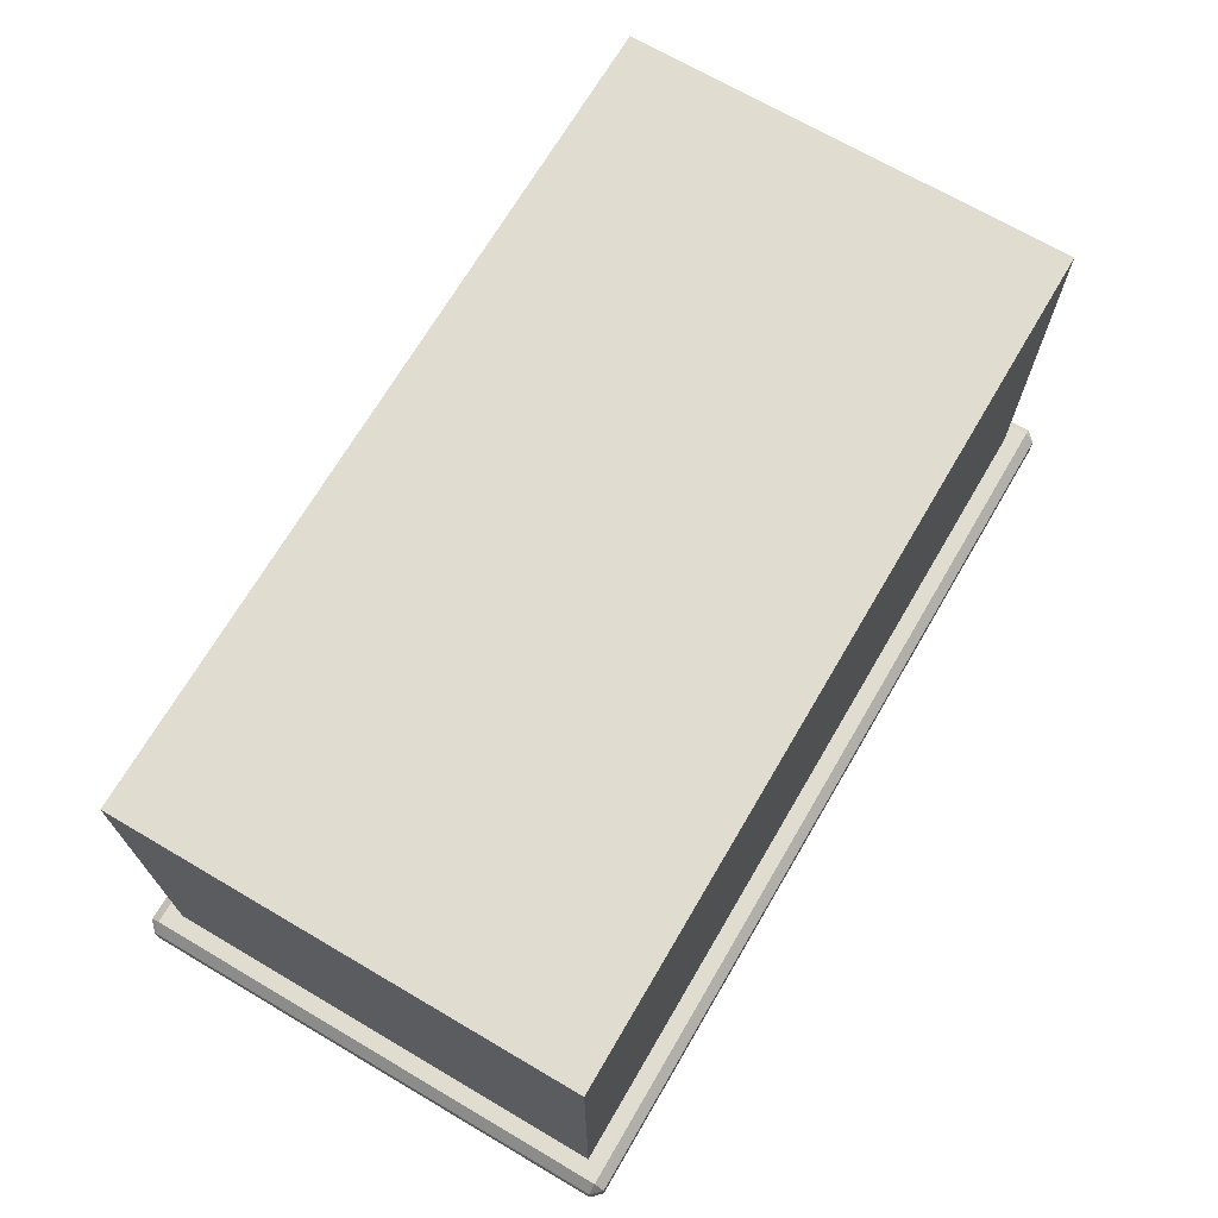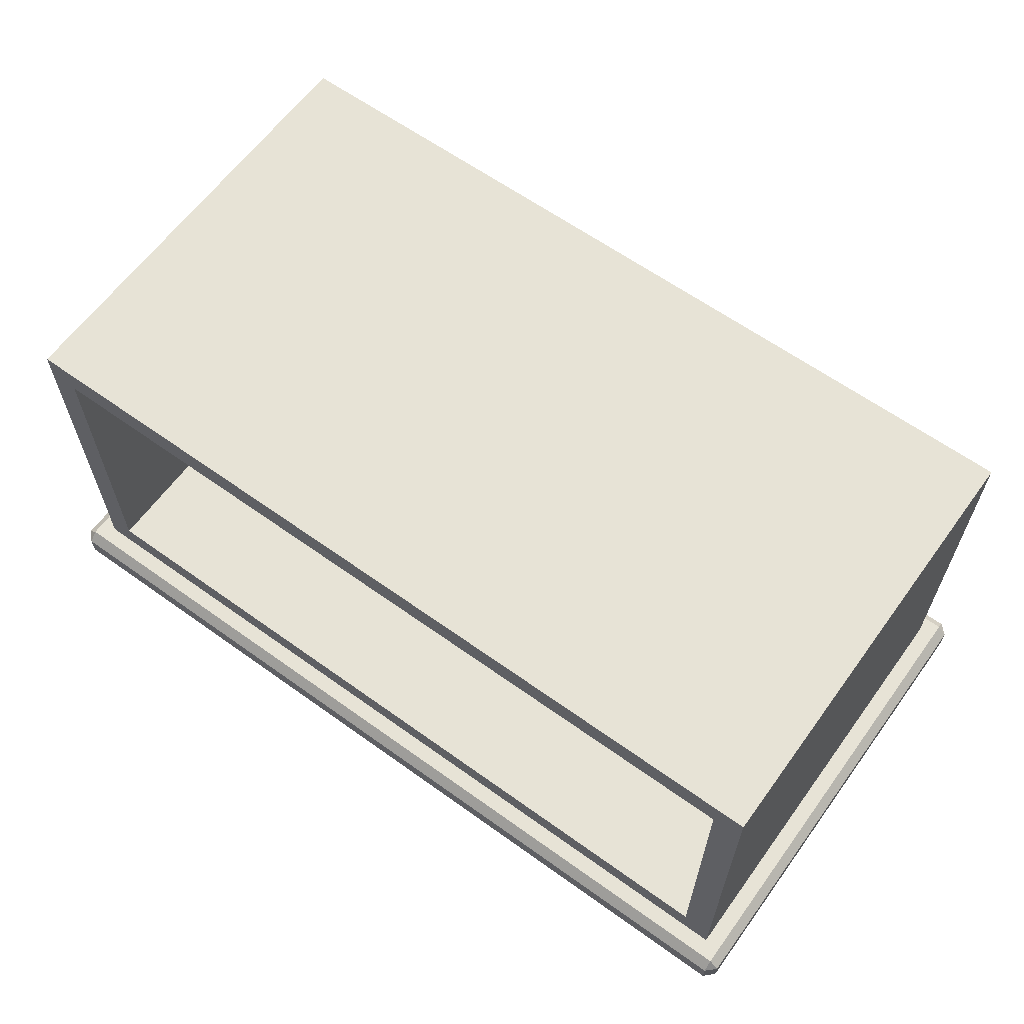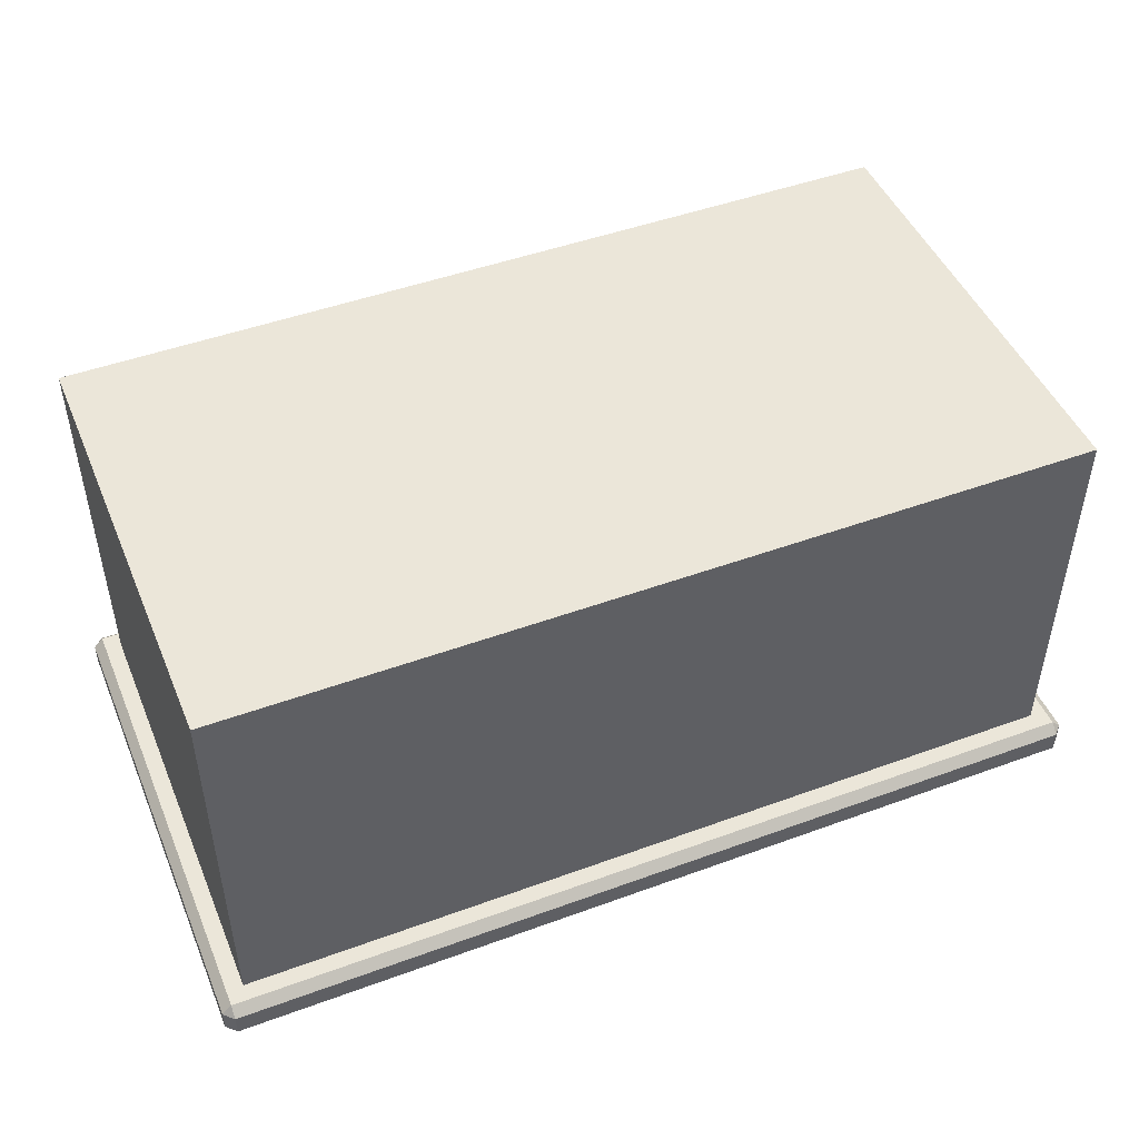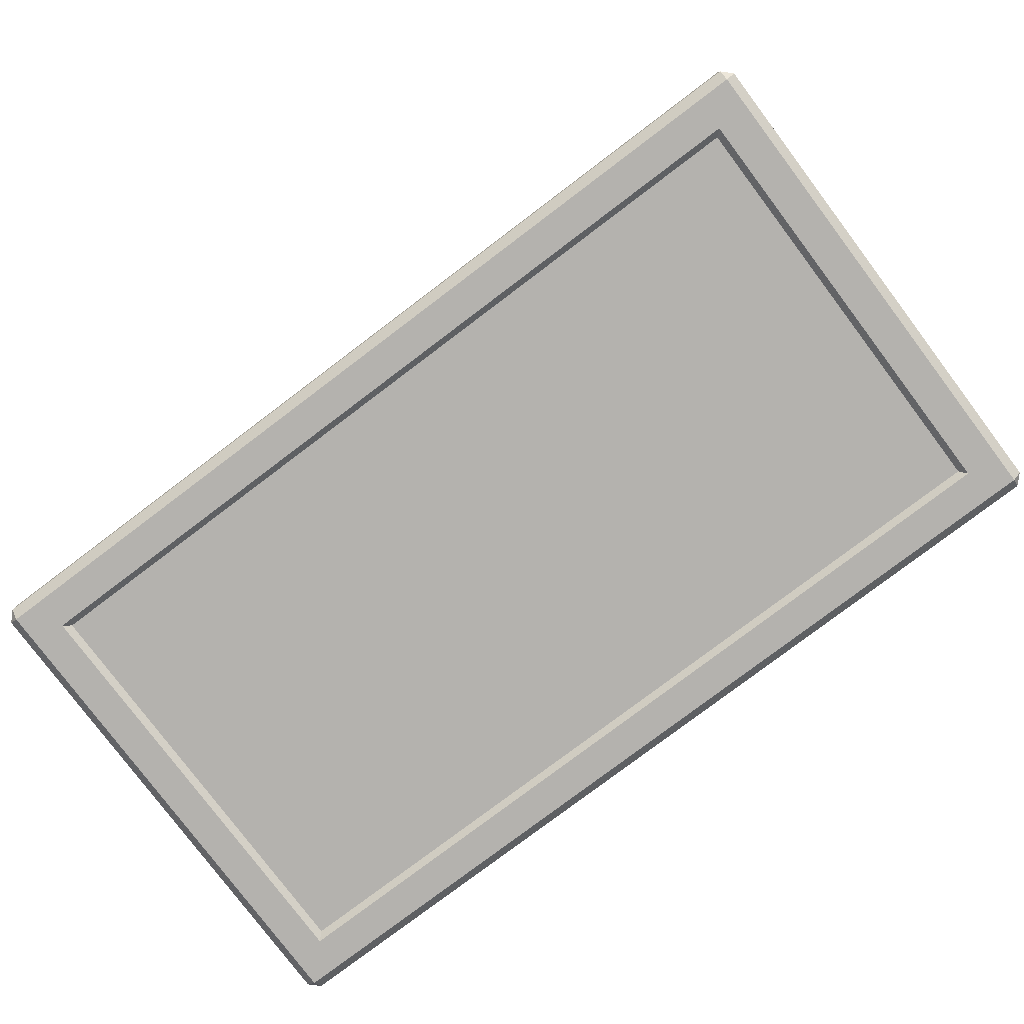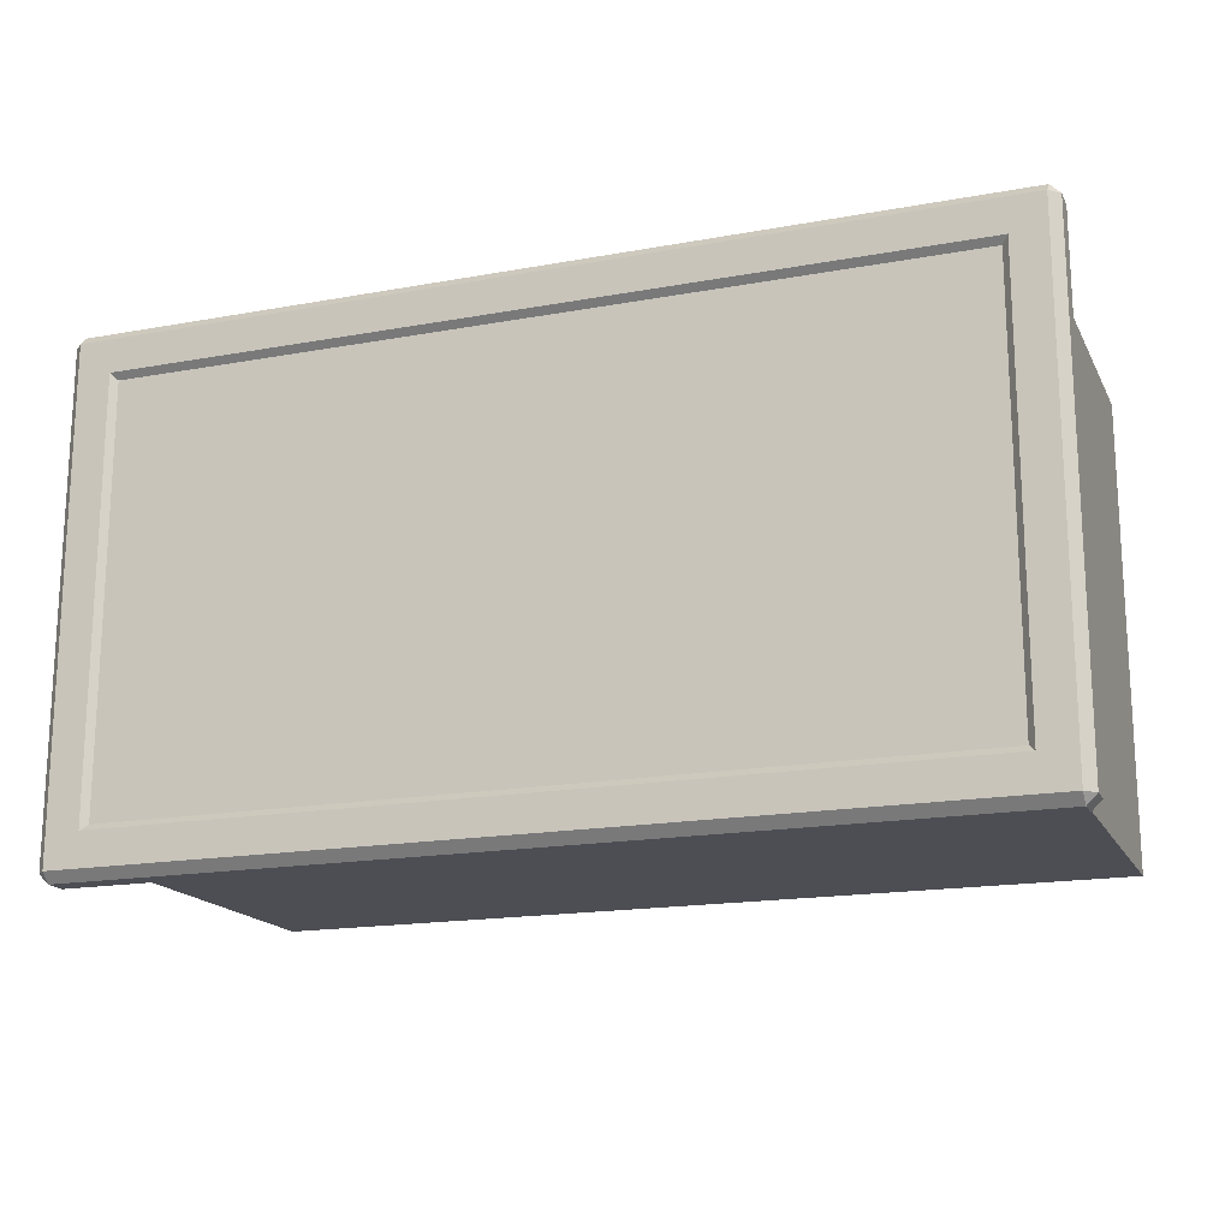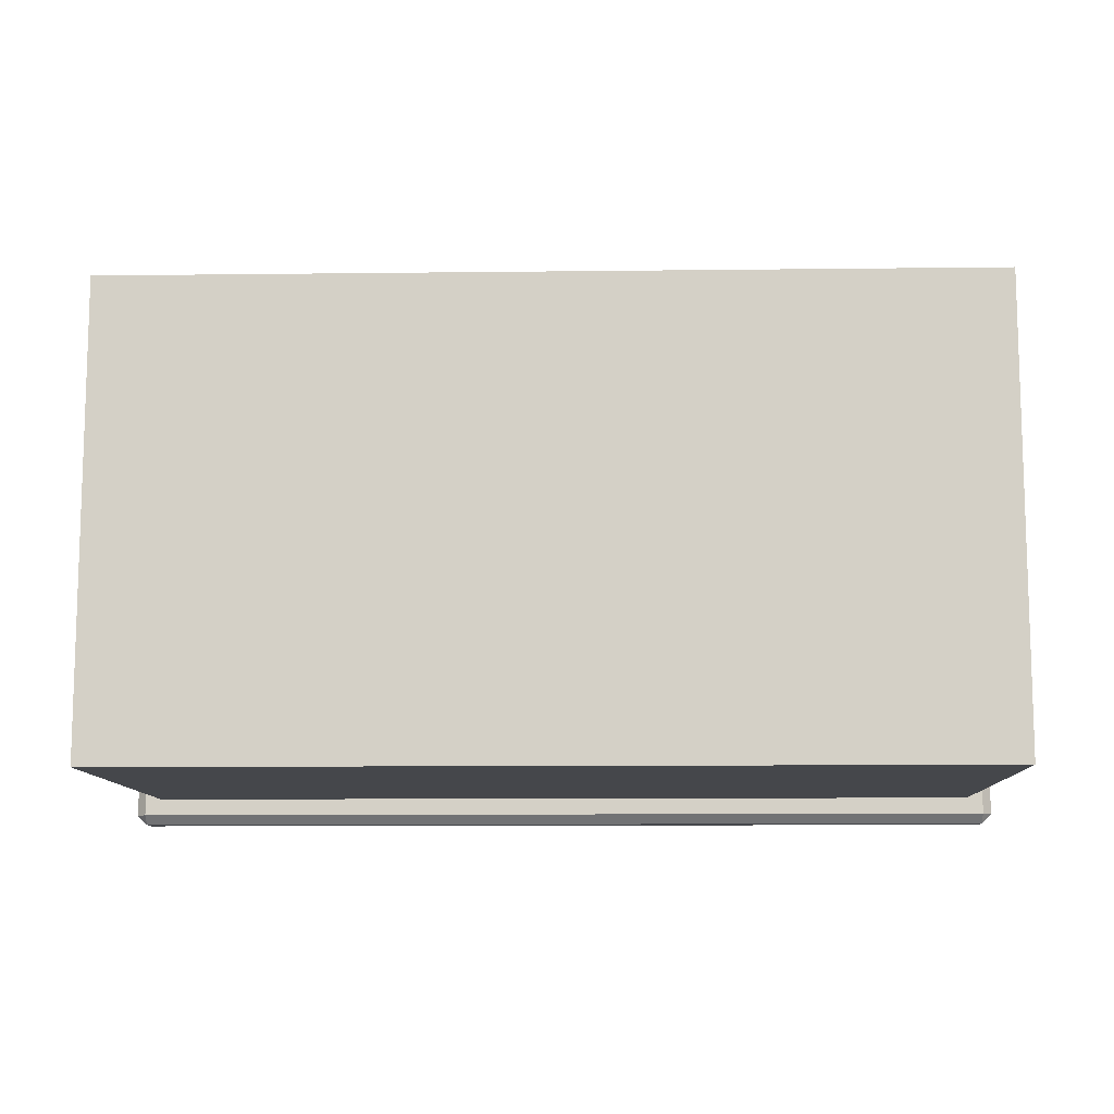
<metadata>
{"format":"obj","ext":"obj","renderer":"f3d","projection":"perspective","resolution":1024,"background":"white","views":[{"elev":69.7,"azim":120.4,"up":"+Y"},{"elev":62.6,"azim":36.0,"up":"+Y"},{"elev":47.5,"azim":157.6,"up":"+Y"},{"elev":-79.7,"azim":37.0,"up":"+Y"},{"elev":-17.3,"azim":20.0,"up":"+Z"},{"elev":-10.6,"azim":-178.3,"up":"+Z"}]}
</metadata>
<code>
o DrawermeshSideTableDrawer_302_2_1_GeomSubset_0
v 0.164 -0.1956 0.2413
v 0.164 -0.2034 0.2413
v 0.164 -0.2034 0.06664
v 0.164 -0.1956 0.06664
v -0.1595 -0.1956 0.06664
v -0.1595 -0.2034 0.06664
v -0.1595 -0.2034 0.2413
v -0.1595 -0.1956 0.2413
v -0.142 -0.2047 0.08061
v 0.1465 -0.2047 0.08061
v 0.1465 -0.2047 0.2273
v -0.142 -0.2047 0.2273
v -0.156 -0.1956 0.2447
v -0.156 -0.2034 0.2447
v 0.1605 -0.2034 0.2447
v 0.1605 -0.1956 0.2447
v -0.1395 -0.06445 0.2353
v -0.1395 -0.06445 0.08292
v 0.144 -0.06445 0.08292
v 0.144 -0.06445 0.2353
v 0.1605 -0.1956 0.06315
v 0.1605 -0.2034 0.06315
v -0.156 -0.2034 0.06315
v -0.156 -0.1956 0.06315
v 0.1605 -0.1921 0.2413
v -0.156 -0.1921 0.2413
v 0.1605 -0.1921 0.06664
v -0.156 -0.1921 0.06664
v -0.156 -0.2069 0.2413
v 0.1605 -0.2069 0.2413
v 0.1605 -0.2069 0.06664
v -0.156 -0.2069 0.06664
v -0.1501 -0.1921 0.2353
v 0.1545 -0.1921 0.2353
v -0.1501 -0.1921 0.07257
v 0.1545 -0.1921 0.07257
v -0.1501 -0.05391 0.07257
v -0.1501 -0.05391 0.2353
v 0.1545 -0.05391 0.2353
v 0.1545 -0.05391 0.07257
v 0.144 -0.1816 0.08292
v 0.144 -0.1816 0.2353
v -0.1395 -0.1816 0.2353
v -0.1395 -0.1816 0.08292
v 0.1508 -0.2069 0.2316
v -0.1464 -0.2069 0.2316
v 0.1508 -0.2069 0.07626
v -0.1464 -0.2069 0.07626
v 0.1487 -0.2069 0.2295
v -0.1442 -0.2069 0.2295
v 0.1487 -0.2069 0.07844
v -0.1442 -0.2069 0.07844
v 0.0283 -0.2062 0.1061
v 0.0283 -0.2073 0.1061
v 0.0283 -0.2073 0.08445
v 0.0283 -0.2062 0.08445
v 0.0283 -0.2042 0.1061
v 0.0283 -0.2042 0.08445
v -0.02384 -0.2073 0.08445
v -0.02384 -0.2062 0.08445
v -0.02384 -0.2042 0.08445
v -0.02384 -0.2073 0.1061
v -0.02384 -0.2062 0.1061
v -0.02384 -0.2042 0.1061
v -0.02294 -0.2082 0.08513
v 0.02739 -0.2082 0.08513
v 0.02739 -0.2082 0.1054
v -0.02294 -0.2082 0.1054
f 1 3 2
f 1 4 3
f 5 7 6
f 5 8 7
f 9 11 10
f 9 12 11
f 13 15 14
f 13 16 15
f 17 19 18
f 17 20 19
f 21 23 22
f 21 24 23
f 16 25 1
f 13 8 26
f 4 27 21
f 24 28 5
f 14 29 7
f 15 2 30
f 3 22 31
f 23 6 32
f 26 16 13
f 26 25 16
f 25 4 1
f 25 27 4
f 24 27 28
f 24 21 27
f 8 28 26
f 8 5 28
f 14 30 29
f 14 15 30
f 2 31 30
f 2 3 31
f 32 22 23
f 32 31 22
f 29 6 7
f 29 32 6
f 1 15 16
f 1 2 15
f 7 13 14
f 7 8 13
f 21 3 4
f 21 22 3
f 5 23 24
f 5 6 23
f 33 25 26
f 33 34 25
f 35 33 26
f 35 26 28
f 34 27 25
f 34 36 27
f 36 28 27
f 36 35 28
f 37 39 38
f 37 40 39
f 36 39 40
f 36 34 39
f 35 40 37
f 35 36 40
f 33 37 38
f 33 35 37
f 20 41 19
f 20 42 41
f 43 34 33
f 43 42 34
f 17 43 33
f 17 33 38
f 20 38 39
f 20 17 38
f 42 20 39
f 42 39 34
f 41 18 19
f 41 44 18
f 42 44 41
f 42 43 44
f 43 18 44
f 43 17 18
f 45 29 30
f 45 46 29
f 47 45 30
f 47 30 31
f 48 47 31
f 48 31 32
f 46 32 29
f 46 48 32
f 49 46 45
f 49 50 46
f 50 48 46
f 51 45 47
f 51 49 45
f 52 47 48
f 52 51 47
f 50 52 48
f 12 52 50
f 12 9 52
f 9 51 52
f 9 10 51
f 10 49 51
f 10 11 49
f 11 50 49
f 11 12 50

</code>
